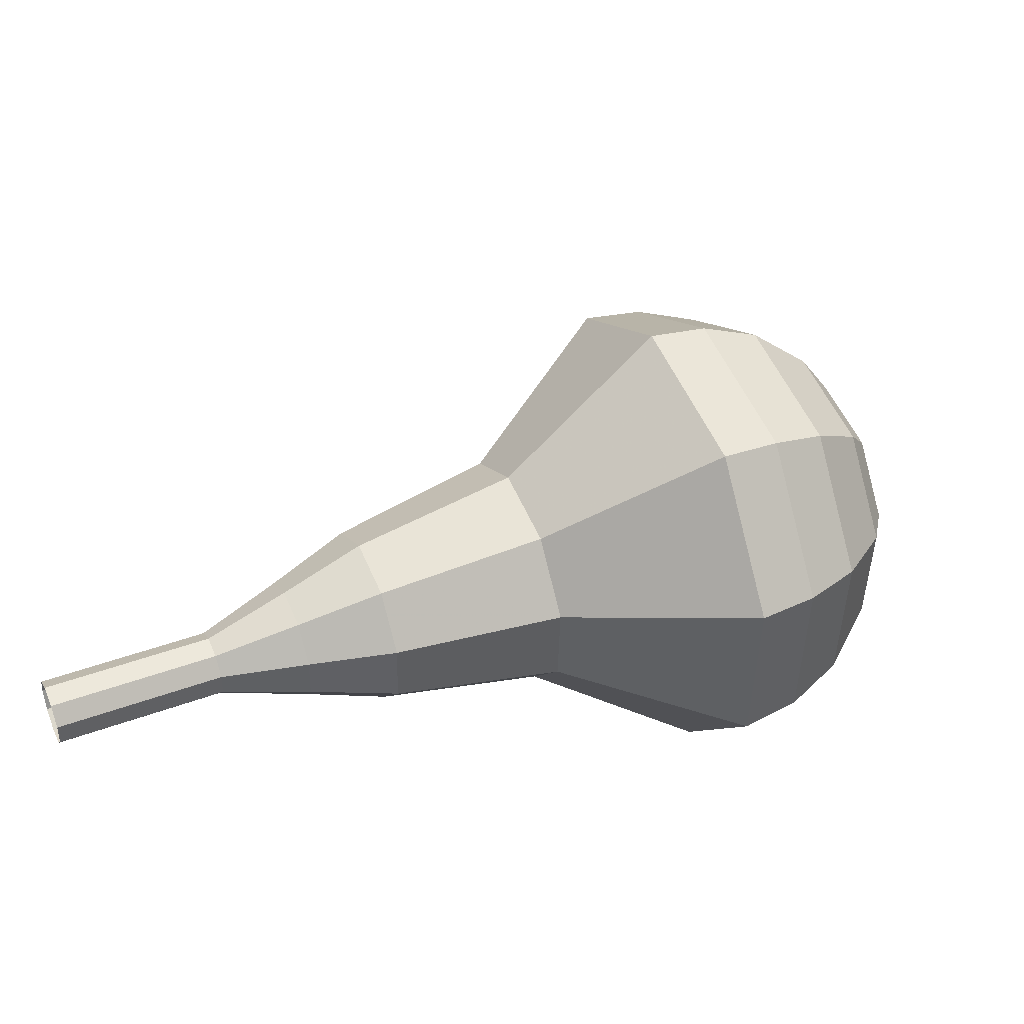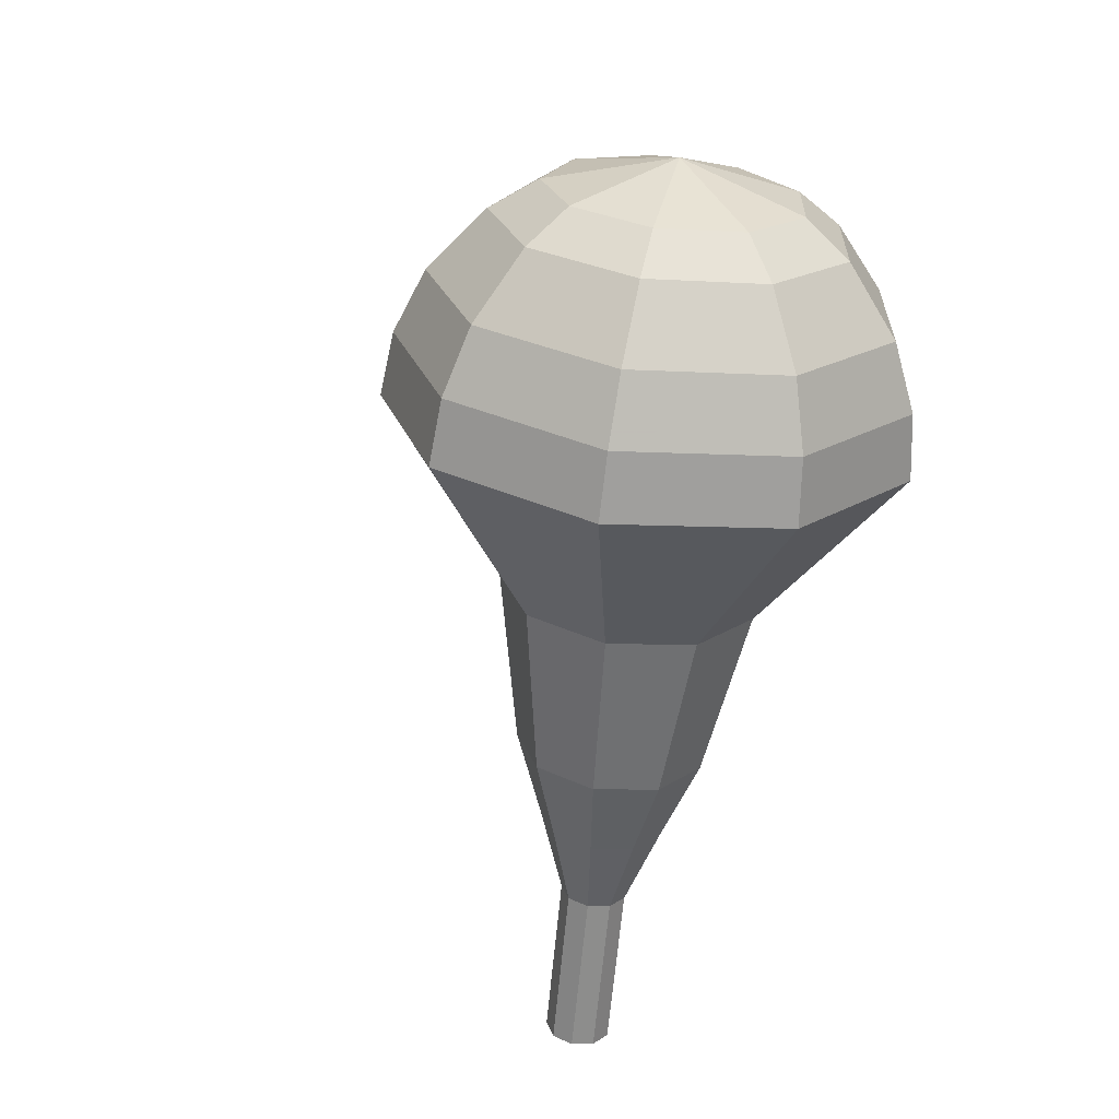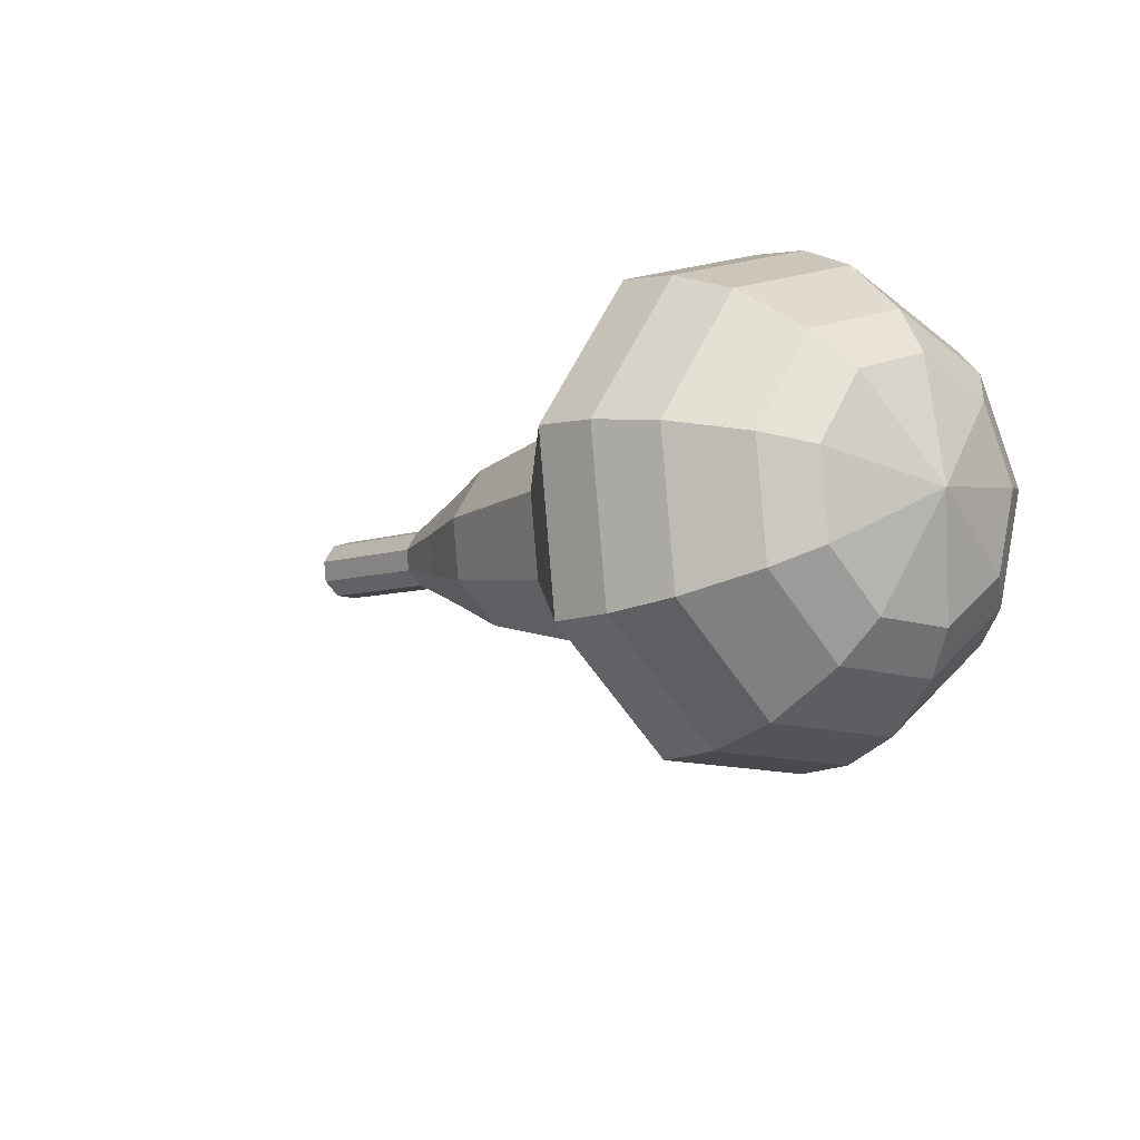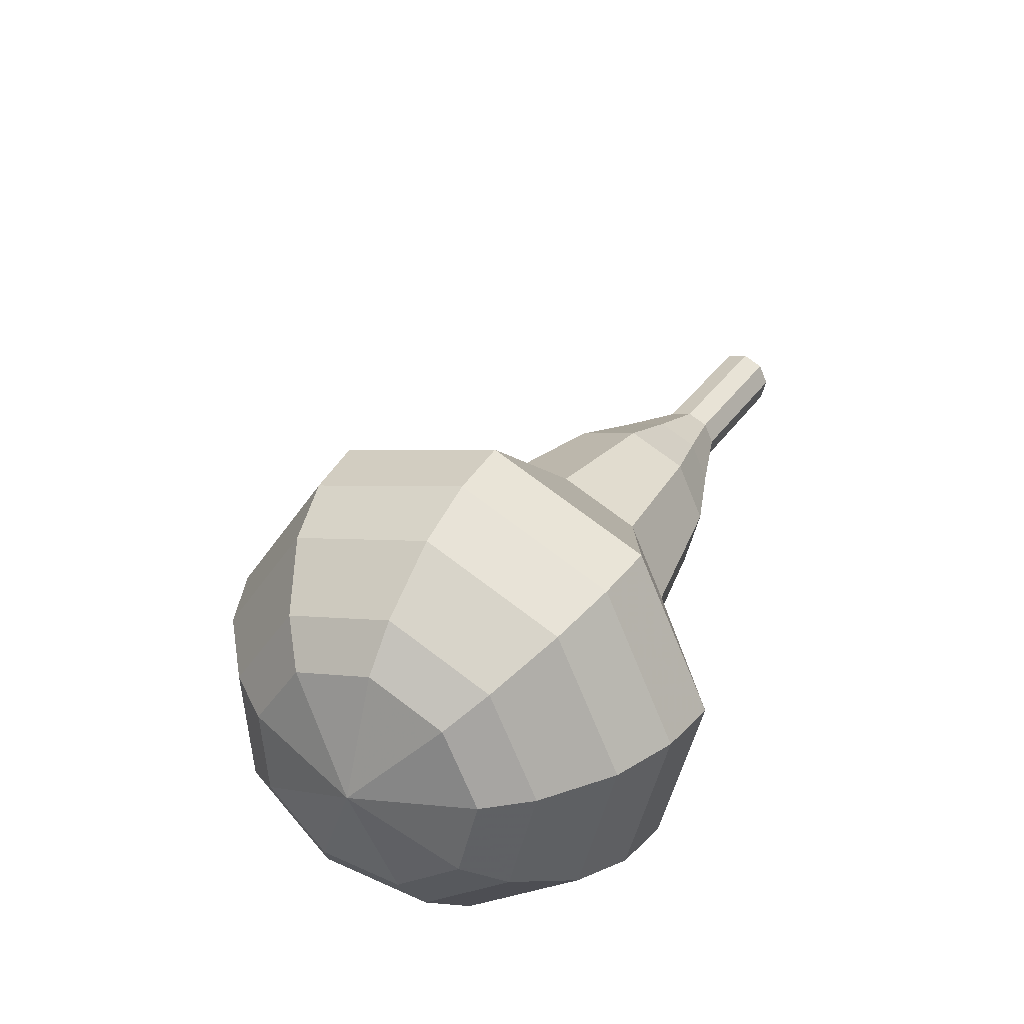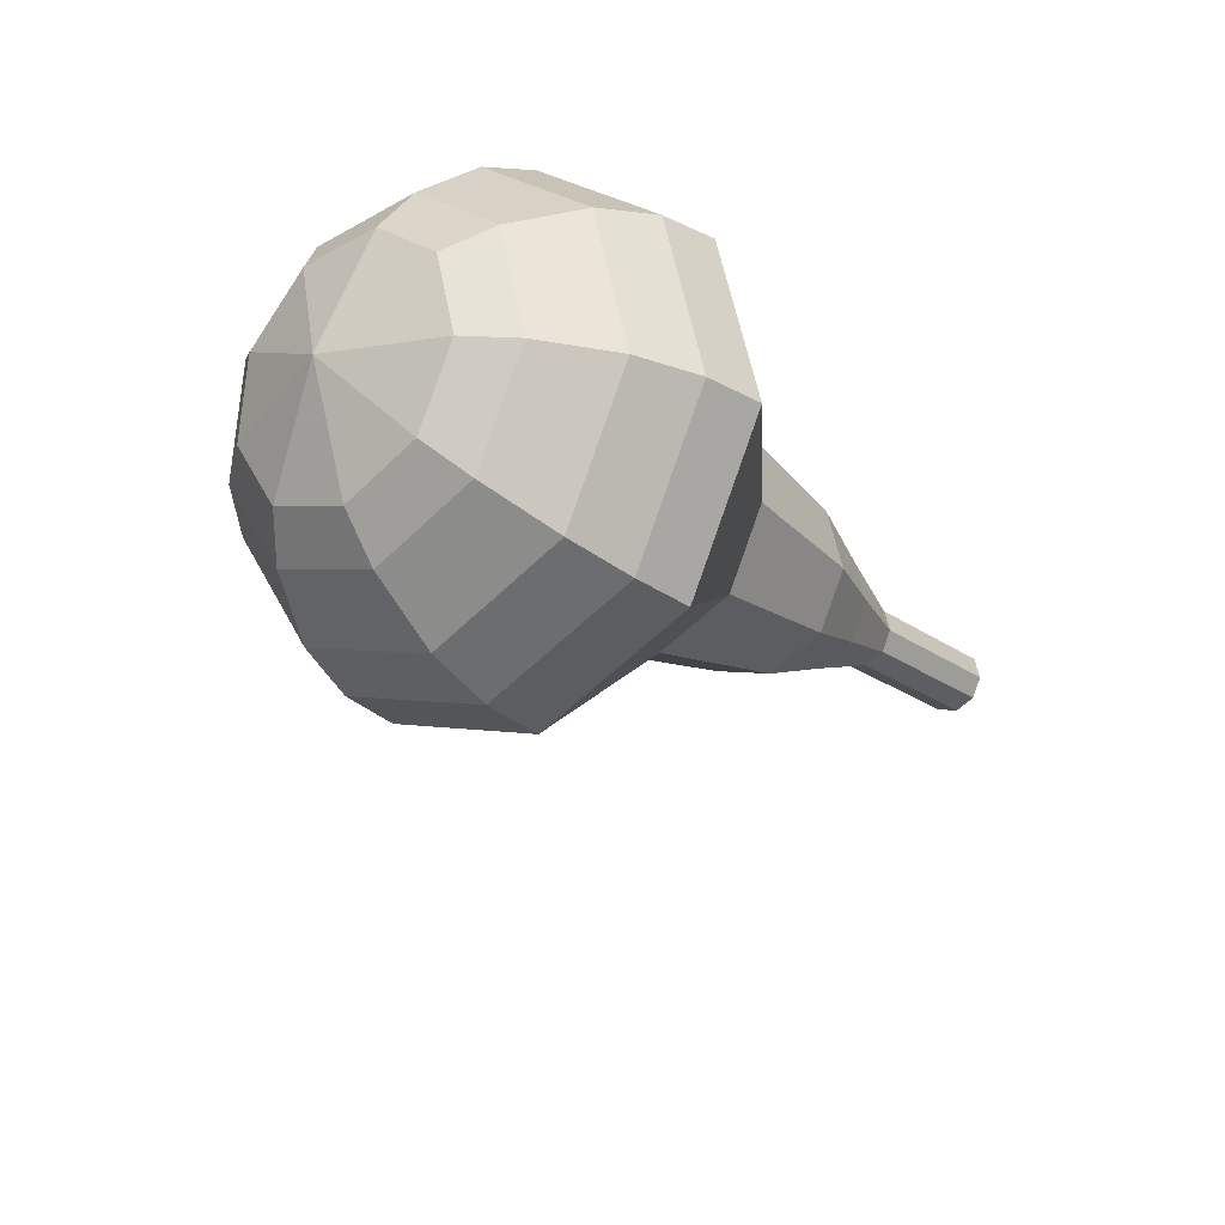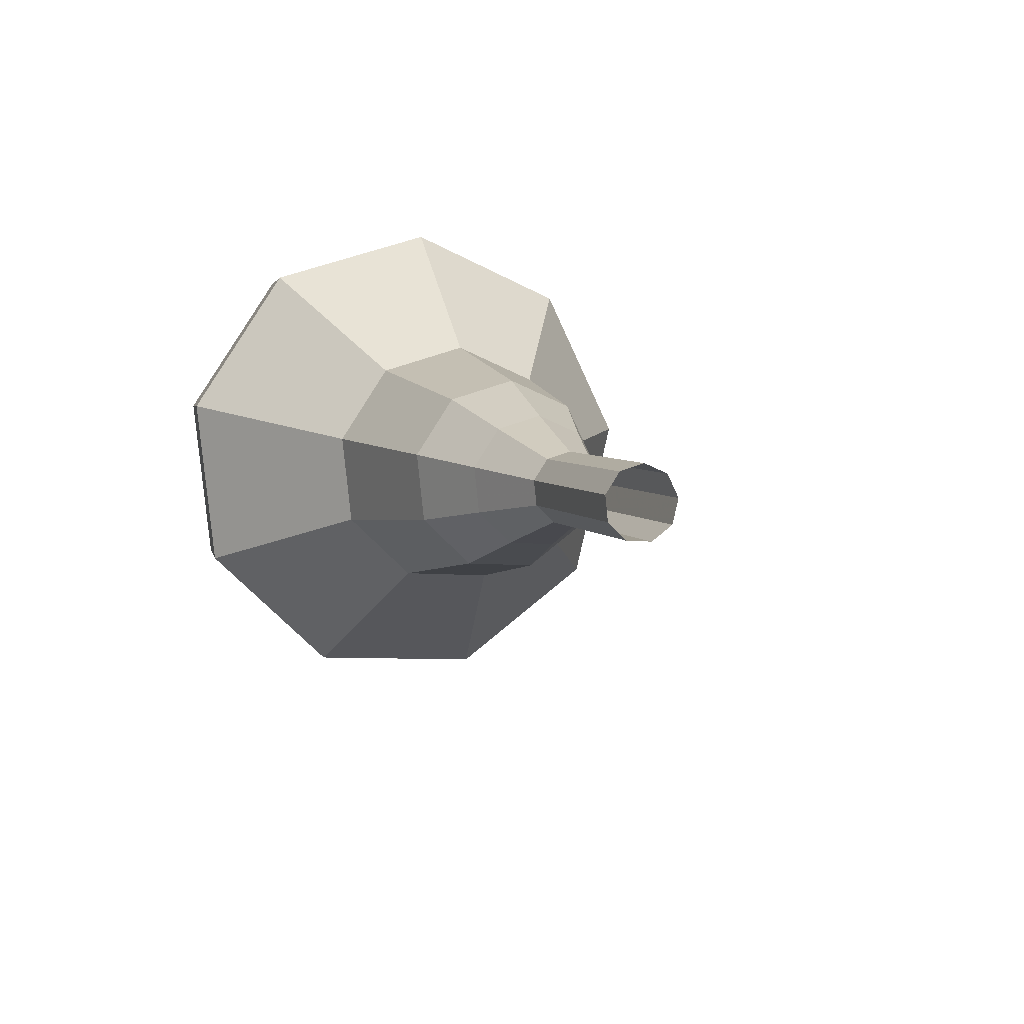
<metadata>
{"format":"obj","ext":"obj","renderer":"f3d","projection":"perspective","resolution":1024,"background":"white","views":[{"elev":-14.5,"azim":147.5,"up":"+Y"},{"elev":-45.1,"azim":-113.9,"up":"+Y"},{"elev":-27.5,"azim":-150.8,"up":"+Z"},{"elev":54.0,"azim":-78.2,"up":"+Y"},{"elev":-44.4,"azim":-69.4,"up":"+Z"},{"elev":23.3,"azim":49.2,"up":"+Z"}]}
</metadata>
<code>
g tube1
v 125.9 132.9 159.1
v 126 132.7 158.5
v 125.8 132.1 158.2
v 125.6 131.4 158.3
v 125.3 131.1 158.8
v 125.1 131.2 159.5
v 125.1 131.6 160
v 125.3 132.3 160.1
v 125.6 132.8 159.7
v 125.9 132.9 159.1
v 123.6 133.8 158.4
v 123.6 133.5 157.7
v 123.5 132.9 157.4
v 123.3 132.3 157.5
v 123 132 158
v 122.8 132 158.7
v 122.8 132.5 159.2
v 123 133.1 159.3
v 123.3 133.7 159
v 123.6 133.8 158.4
v 121.2 134.7 157.6
v 121.3 134.4 157
v 121.2 133.8 156.7
v 120.9 133.2 156.8
v 120.6 132.8 157.3
v 120.5 132.9 157.9
v 120.5 133.4 158.4
v 120.7 134 158.5
v 121 134.5 158.2
v 121.2 134.7 157.6
v 119.2 136.4 156.8
v 119.4 135.8 155.7
v 119.2 134.7 155.1
v 118.7 133.6 155.3
v 118.1 132.9 156.2
v 117.8 133 157.4
v 117.8 133.9 158.4
v 118.2 135.1 158.6
v 118.7 136.1 158
v 119.2 136.4 156.8
v 117.3 138.1 156.1
v 117.5 137.3 154.3
v 117.2 135.7 153.4
v 116.4 133.9 153.7
v 115.6 132.9 155.1
v 115.1 133.1 157
v 115.1 134.4 158.4
v 115.7 136.2 158.7
v 116.5 137.7 157.8
v 117.3 138.1 156.1
v 113 140.8 154.5
v 113.3 139.7 152.2
v 112.9 137.5 151
v 111.9 135.2 151.4
v 110.7 133.8 153.3
v 110 134.1 155.8
v 110.1 135.8 157.6
v 110.8 138.2 158.1
v 112 140.2 156.8
v 113 140.8 154.5
v 109.7 146 153
v 110.4 143.9 148.4
v 109.5 139.4 145.9
v 107.5 134.8 146.8
v 105.2 132.1 150.5
v 103.8 132.7 155.5
v 103.9 136.2 159.2
v 105.4 141 160.1
v 107.7 144.9 157.6
v 109.7 146 153
v 107.9 146.4 152.4
v 108.6 144.3 148
v 107.7 140.1 145.6
v 105.8 135.6 146.4
v 103.6 133 150.1
v 102.2 133.5 154.8
v 102.3 136.9 158.5
v 103.8 141.6 159.3
v 106 145.3 156.9
v 107.9 146.4 152.4
v 105.9 146.3 151.9
v 106.6 144.5 147.9
v 105.8 140.7 145.8
v 104.1 136.6 146.5
v 102.1 134.3 149.8
v 100.9 134.8 154
v 100.9 137.8 157.3
v 102.3 142 158
v 104.3 145.4 155.9
v 105.9 146.3 151.9
v 103.7 145.5 151.3
v 104.2 144.1 148.3
v 103.6 141.2 146.7
v 102.3 138.1 147.2
v 100.8 136.4 149.7
v 99.86 136.7 153
v 99.91 139 155.4
v 100.9 142.2 156
v 102.4 144.8 154.4
v 103.7 145.5 151.3
v 102.4 144.6 151.1
v 102.8 143.6 148.8
v 102.3 141.4 147.6
v 101.4 139.2 148.1
v 100.3 137.9 149.9
v 99.59 138.2 152.2
v 99.62 139.8 154.1
v 100.4 142.2 154.5
v 101.5 144.1 153.3
v 102.4 144.6 151.1
v 100.3 141.5 150.8
v 100.3 141.5 150.8
v 100.3 141.5 150.8
v 100.3 141.5 150.8
v 100.3 141.5 150.8
v 100.3 141.5 150.8
v 100.3 141.5 150.8
v 100.3 141.5 150.8
v 100.3 141.5 150.8
v 100.3 141.5 150.8
f 1 2 12
f 12 11 1
f 2 3 13
f 13 12 2
f 3 4 14
f 14 13 3
f 4 5 15
f 15 14 4
f 5 6 16
f 16 15 5
f 6 7 17
f 17 16 6
f 7 8 18
f 18 17 7
f 8 9 19
f 19 18 8
f 9 10 20
f 20 19 9
f 11 12 22
f 22 21 11
f 12 13 23
f 23 22 12
f 13 14 24
f 24 23 13
f 14 15 25
f 25 24 14
f 15 16 26
f 26 25 15
f 16 17 27
f 27 26 16
f 17 18 28
f 28 27 17
f 18 19 29
f 29 28 18
f 19 20 30
f 30 29 19
f 21 22 32
f 32 31 21
f 22 23 33
f 33 32 22
f 23 24 34
f 34 33 23
f 24 25 35
f 35 34 24
f 25 26 36
f 36 35 25
f 26 27 37
f 37 36 26
f 27 28 38
f 38 37 27
f 28 29 39
f 39 38 28
f 29 30 40
f 40 39 29
f 31 32 42
f 42 41 31
f 32 33 43
f 43 42 32
f 33 34 44
f 44 43 33
f 34 35 45
f 45 44 34
f 35 36 46
f 46 45 35
f 36 37 47
f 47 46 36
f 37 38 48
f 48 47 37
f 38 39 49
f 49 48 38
f 39 40 50
f 50 49 39
f 41 42 52
f 52 51 41
f 42 43 53
f 53 52 42
f 43 44 54
f 54 53 43
f 44 45 55
f 55 54 44
f 45 46 56
f 56 55 45
f 46 47 57
f 57 56 46
f 47 48 58
f 58 57 47
f 48 49 59
f 59 58 48
f 49 50 60
f 60 59 49
f 51 52 62
f 62 61 51
f 52 53 63
f 63 62 52
f 53 54 64
f 64 63 53
f 54 55 65
f 65 64 54
f 55 56 66
f 66 65 55
f 56 57 67
f 67 66 56
f 57 58 68
f 68 67 57
f 58 59 69
f 69 68 58
f 59 60 70
f 70 69 59
f 61 62 72
f 72 71 61
f 62 63 73
f 73 72 62
f 63 64 74
f 74 73 63
f 64 65 75
f 75 74 64
f 65 66 76
f 76 75 65
f 66 67 77
f 77 76 66
f 67 68 78
f 78 77 67
f 68 69 79
f 79 78 68
f 69 70 80
f 80 79 69
f 71 72 82
f 82 81 71
f 72 73 83
f 83 82 72
f 73 74 84
f 84 83 73
f 74 75 85
f 85 84 74
f 75 76 86
f 86 85 75
f 76 77 87
f 87 86 76
f 77 78 88
f 88 87 77
f 78 79 89
f 89 88 78
f 79 80 90
f 90 89 79
f 81 82 92
f 92 91 81
f 82 83 93
f 93 92 82
f 83 84 94
f 94 93 83
f 84 85 95
f 95 94 84
f 85 86 96
f 96 95 85
f 86 87 97
f 97 96 86
f 87 88 98
f 98 97 87
f 88 89 99
f 99 98 88
f 89 90 100
f 100 99 89
f 91 92 102
f 102 101 91
f 92 93 103
f 103 102 92
f 93 94 104
f 104 103 93
f 94 95 105
f 105 104 94
f 95 96 106
f 106 105 95
f 96 97 107
f 107 106 96
f 97 98 108
f 108 107 97
f 98 99 109
f 109 108 98
f 99 100 110
f 110 109 99
f 101 102 112
f 112 111 101
f 102 103 113
f 113 112 102
f 103 104 114
f 114 113 103
f 104 105 115
f 115 114 104
f 105 106 116
f 116 115 105
f 106 107 117
f 117 116 106
f 107 108 118
f 118 117 107
f 108 109 119
f 119 118 108
f 109 110 120
f 120 119 109
g

</code>
